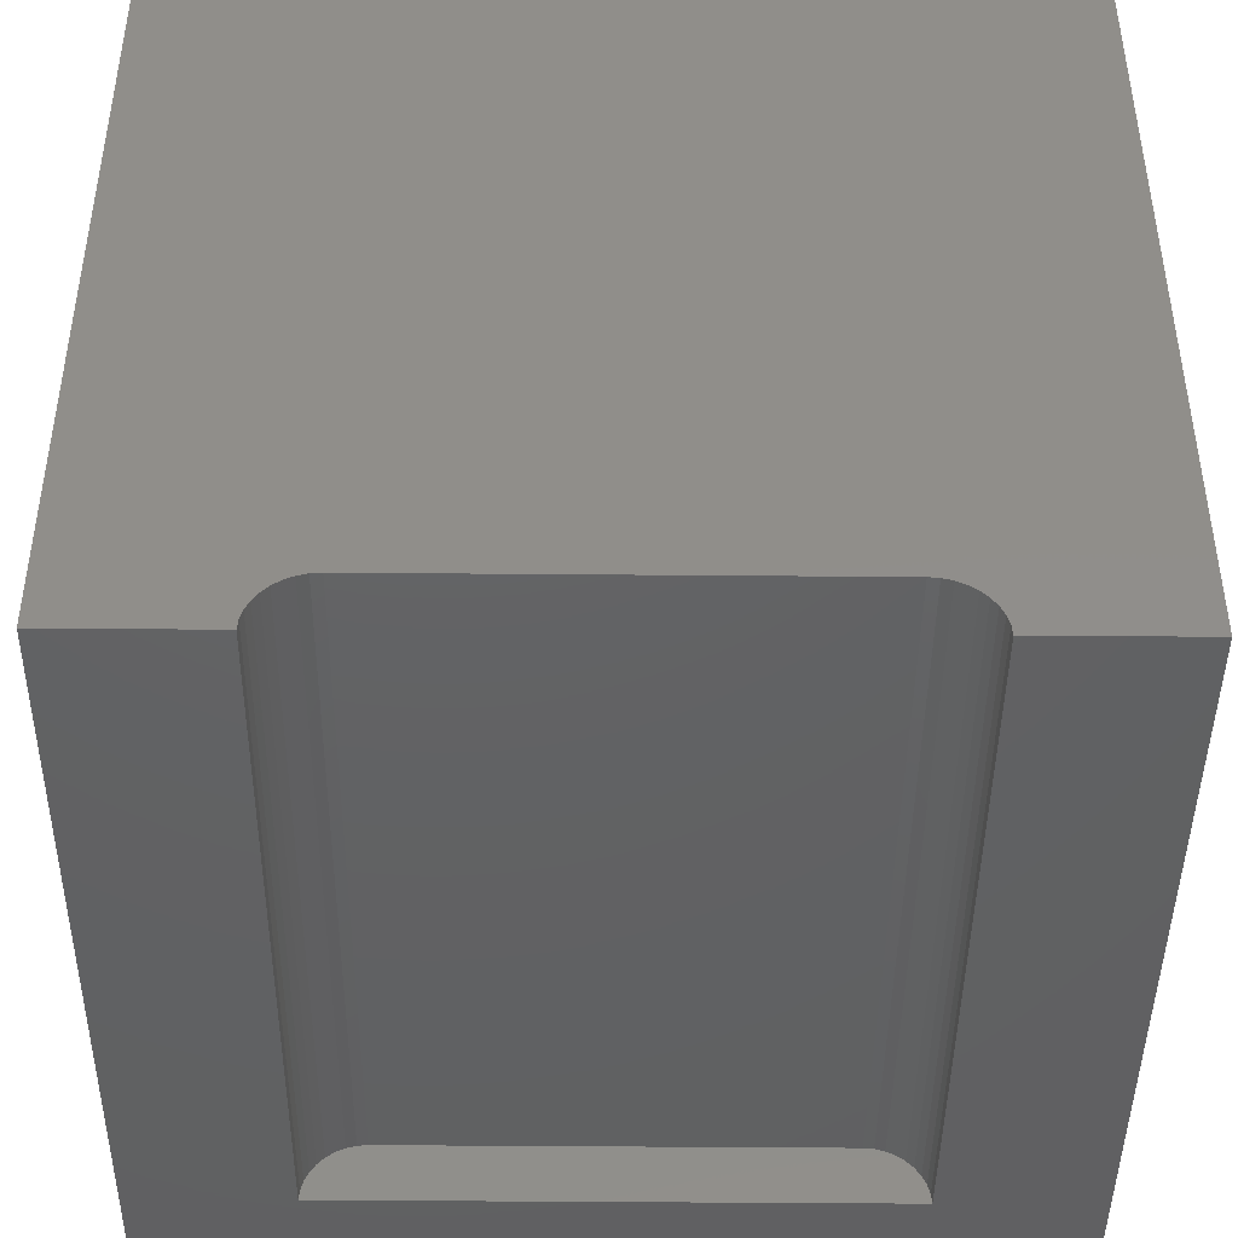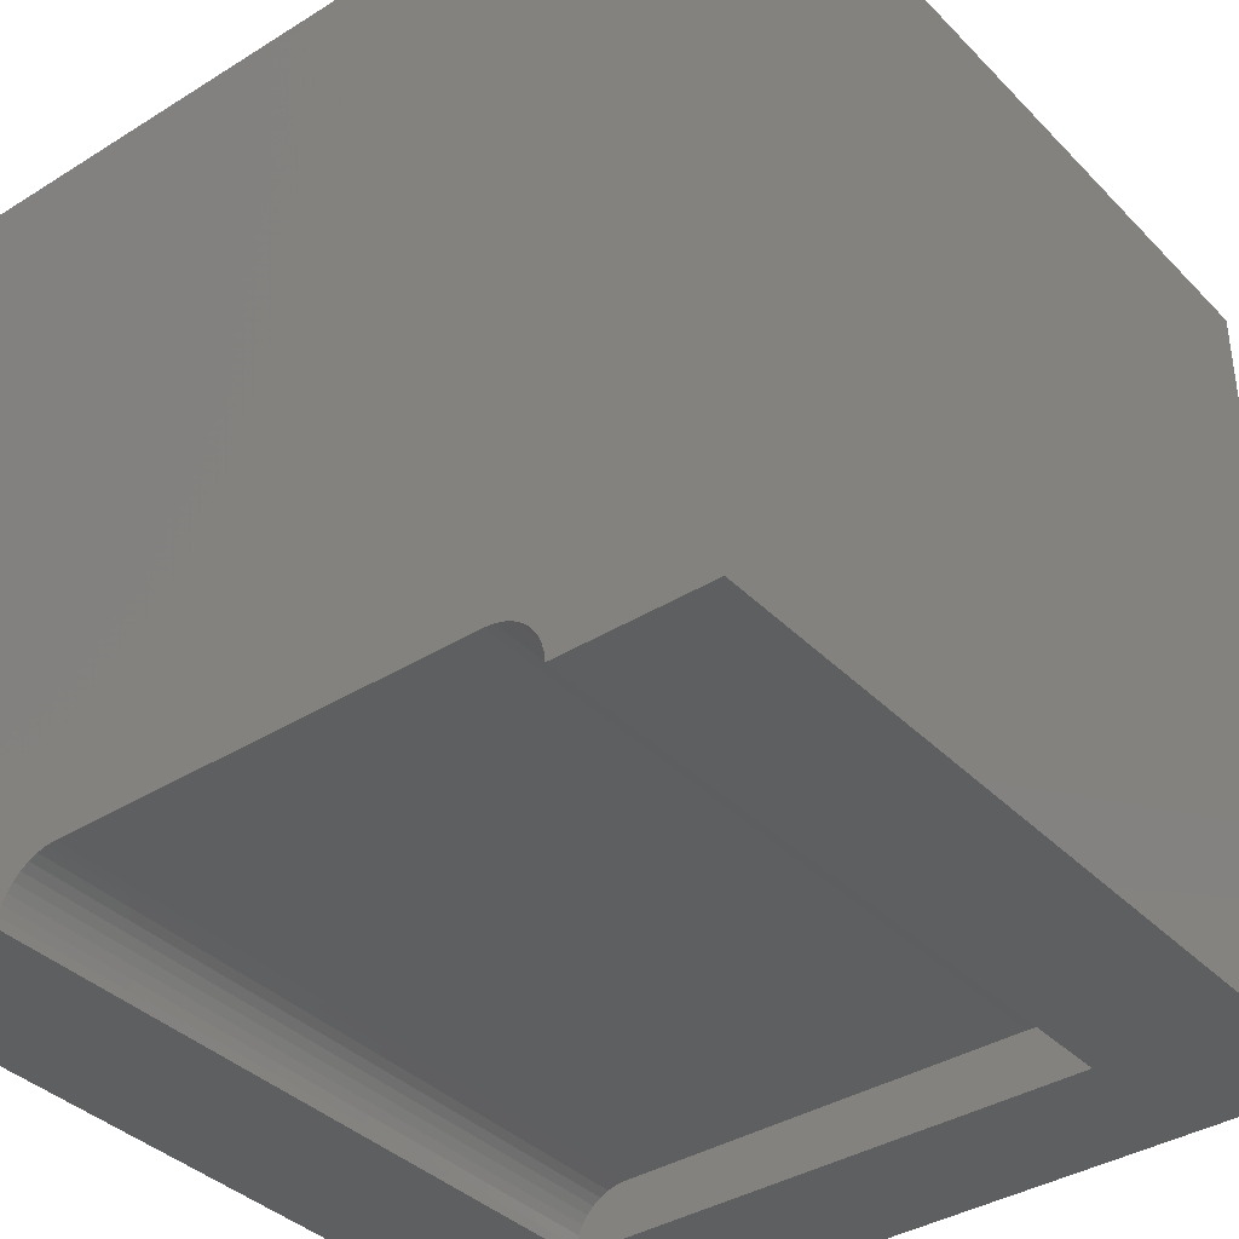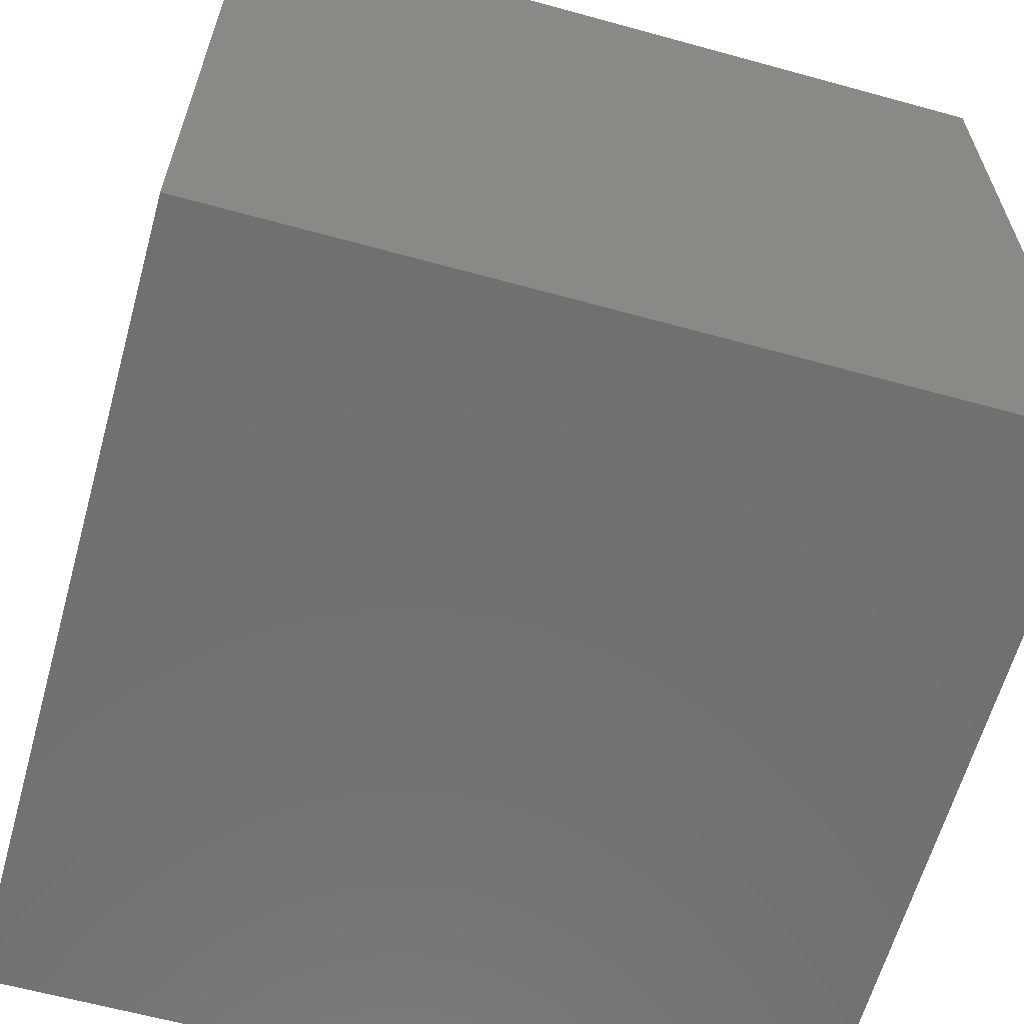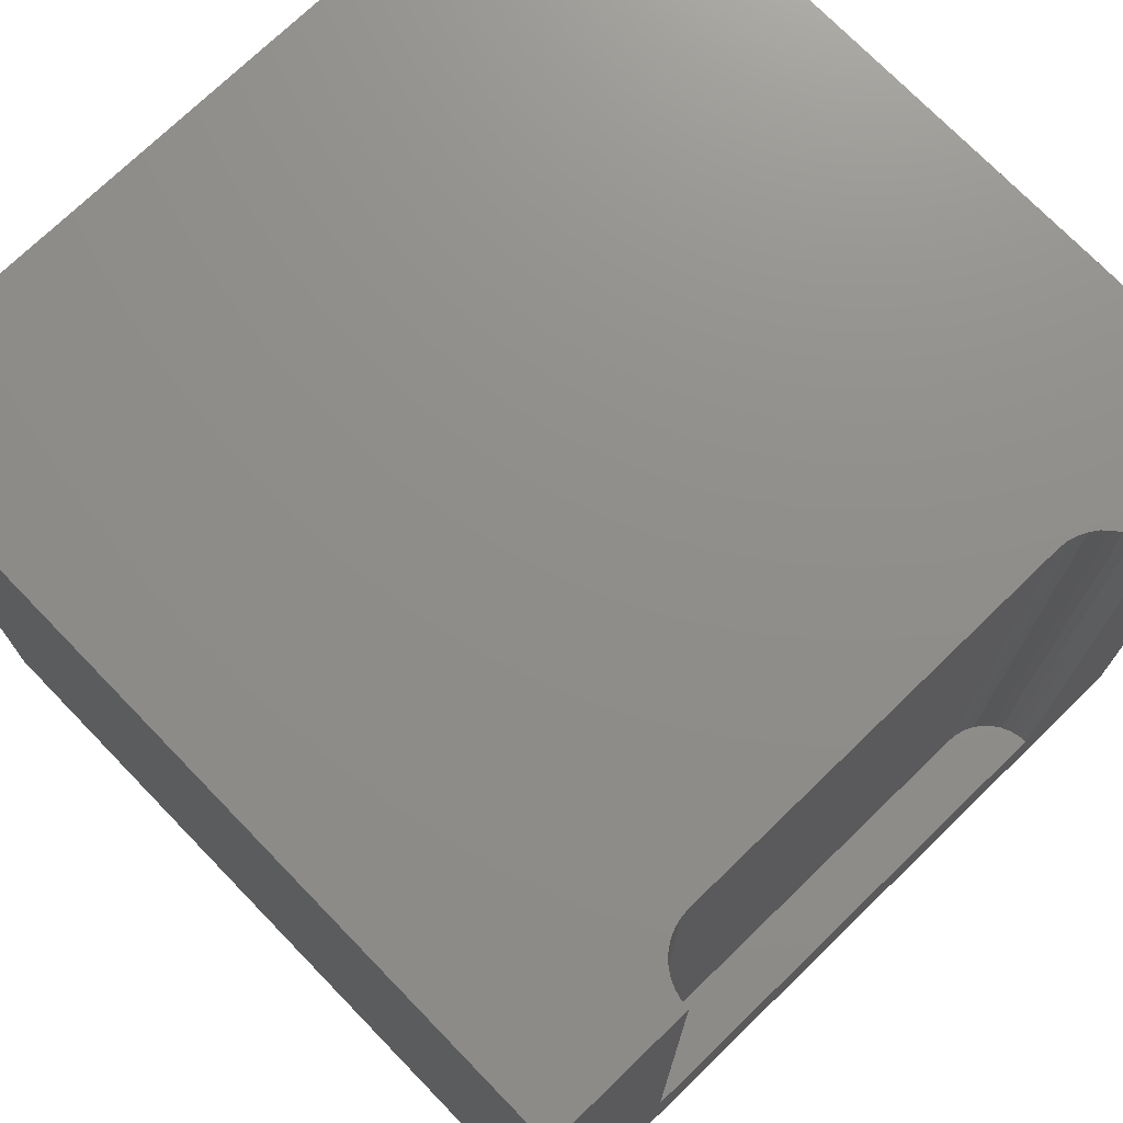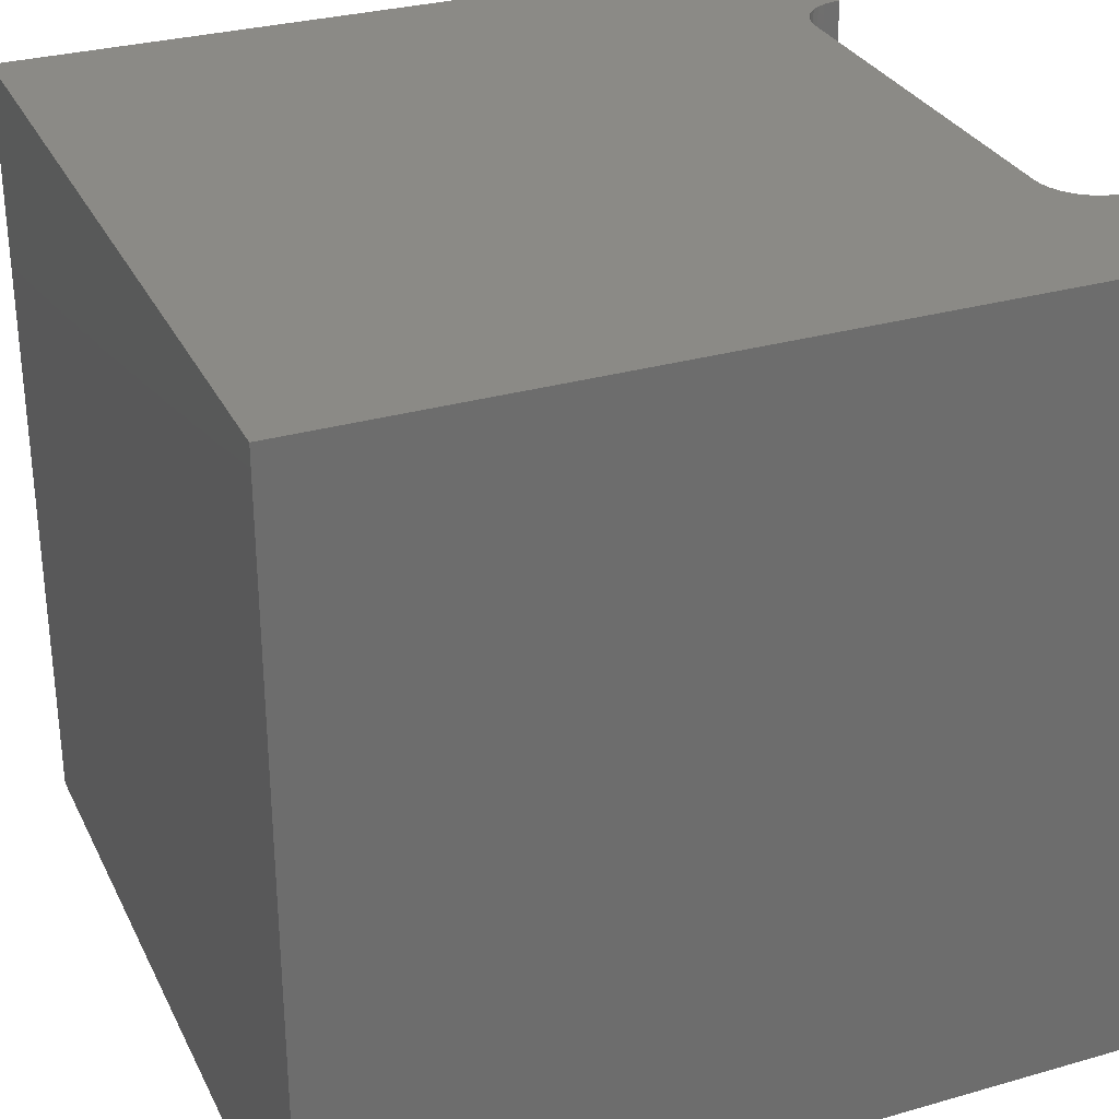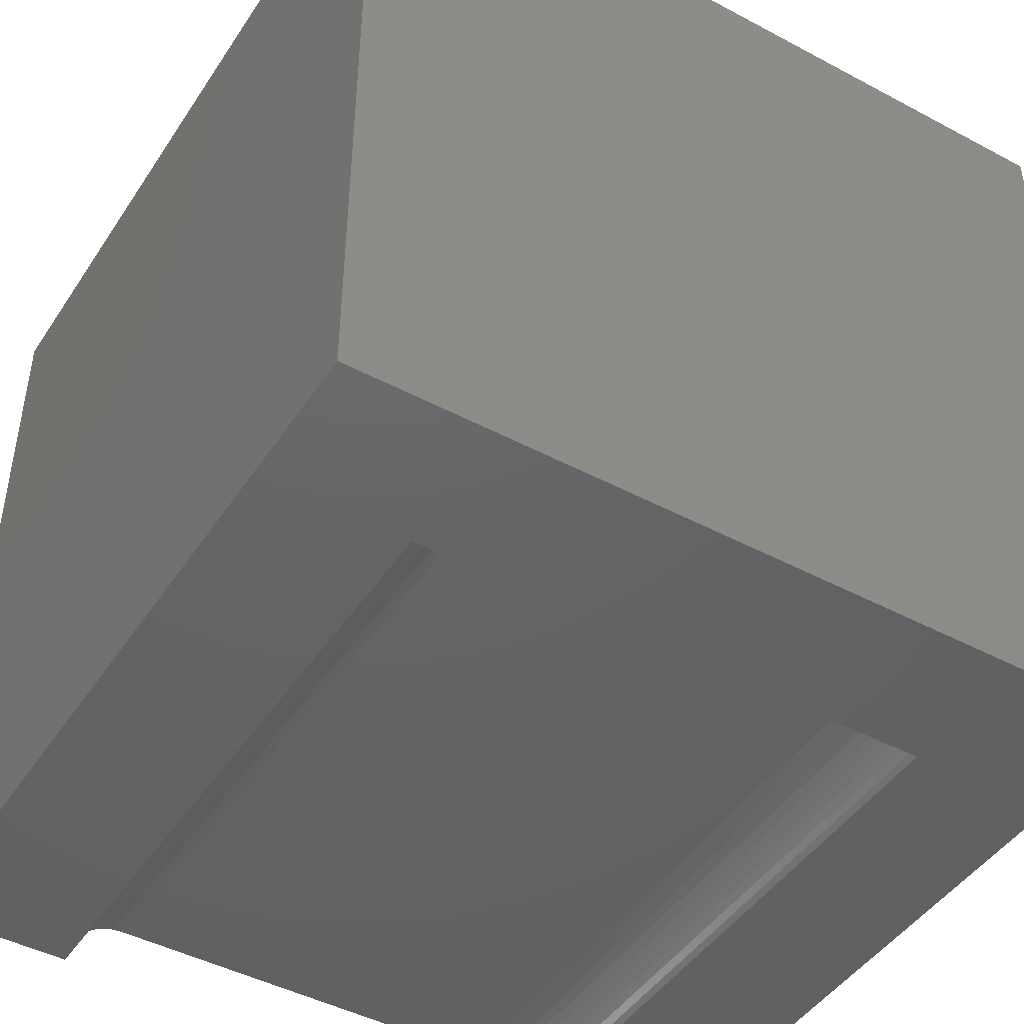
<metadata>
{"format":"stl","ext":"stl","renderer":"f3d","projection":"perspective","resolution":1024,"background":"white","views":[{"elev":-44.1,"azim":-0.6,"up":"+Y"},{"elev":-37.7,"azim":38.4,"up":"+Y"},{"elev":-62.5,"azim":74.4,"up":"+Z"},{"elev":73.5,"azim":-44.1,"up":"+Z"},{"elev":30.3,"azim":-112.5,"up":"+Z"},{"elev":-45.7,"azim":148.5,"up":"+Y"}]}
</metadata>
<code>
# stl→obj: 50 verts, 92 faces
v 0 10 10
v 0 10 0
v 0 0 10
v 0 0 0
v 8.187 0.1164 10
v 8.197 0 10
v 10 0 10
v 8.157 0.2292 10
v 1.803 0 10
v 1.813 0.1164 10
v 10 10 10
v 7.644 0.66 10
v 7.757 0.6298 10
v 8.041 0.4308 10
v 8.108 0.3351 10
v 1.843 0.2292 10
v 1.892 0.3351 10
v 1.959 0.4308 10
v 7.862 0.5804 10
v 7.958 0.5134 10
v 2.042 0.5134 10
v 2.138 0.5804 10
v 2.243 0.6298 10
v 2.356 0.66 10
v 2.473 0.6702 10
v 7.527 0.6702 10
v 10 10 0
v 10 0 0
v 1.803 0 1.716
v 8.197 0 1.716
v 2.473 0.6702 1.716
v 2.356 0.66 1.716
v 2.243 0.6298 1.716
v 2.138 0.5804 1.716
v 2.042 0.5134 1.716
v 1.959 0.4308 1.716
v 1.892 0.3351 1.716
v 1.843 0.2292 1.716
v 1.813 0.1164 1.716
v 1.803 8.207e-17 10
v 1.803 8.207e-17 1.716
v 7.527 0.6702 1.716
v 8.187 0.1164 1.716
v 8.157 0.2292 1.716
v 8.108 0.3351 1.716
v 8.041 0.4308 1.716
v 7.958 0.5134 1.716
v 7.862 0.5804 1.716
v 7.757 0.6298 1.716
v 7.644 0.66 1.716
f 1 2 3
f 3 2 4
f 5 6 7
f 5 7 8
f 3 9 10
f 11 12 13
f 11 14 7
f 7 14 15
f 7 15 8
f 10 16 3
f 3 16 17
f 3 17 1
f 1 17 18
f 13 19 11
f 11 19 20
f 11 20 14
f 18 21 1
f 1 21 22
f 1 22 23
f 23 24 1
f 1 24 25
f 1 25 11
f 11 25 26
f 11 26 12
f 27 11 28
f 28 11 7
f 2 27 4
f 4 27 28
f 11 27 1
f 1 27 2
f 9 3 29
f 29 3 4
f 29 4 30
f 30 4 28
f 30 28 6
f 6 28 7
f 31 25 24
f 31 24 32
f 32 24 23
f 32 23 33
f 33 23 22
f 33 22 34
f 34 22 21
f 34 21 35
f 35 21 18
f 35 18 36
f 36 18 17
f 36 17 37
f 37 17 16
f 37 16 38
f 38 16 10
f 38 10 39
f 39 10 40
f 39 40 41
f 31 42 25
f 25 42 26
f 30 6 5
f 30 5 43
f 43 5 8
f 43 8 44
f 44 8 15
f 44 15 45
f 45 15 14
f 45 14 46
f 46 14 20
f 46 20 47
f 47 20 19
f 47 19 48
f 48 19 13
f 48 13 49
f 49 13 12
f 49 12 50
f 50 12 26
f 50 26 42
f 39 29 31
f 43 44 42
f 31 29 42
f 42 29 30
f 42 30 43
f 31 32 33
f 33 34 31
f 31 34 35
f 31 35 36
f 36 37 31
f 31 37 38
f 31 38 39
f 44 45 42
f 42 45 46
f 42 46 47
f 47 48 42
f 42 48 49
f 42 49 50

</code>
